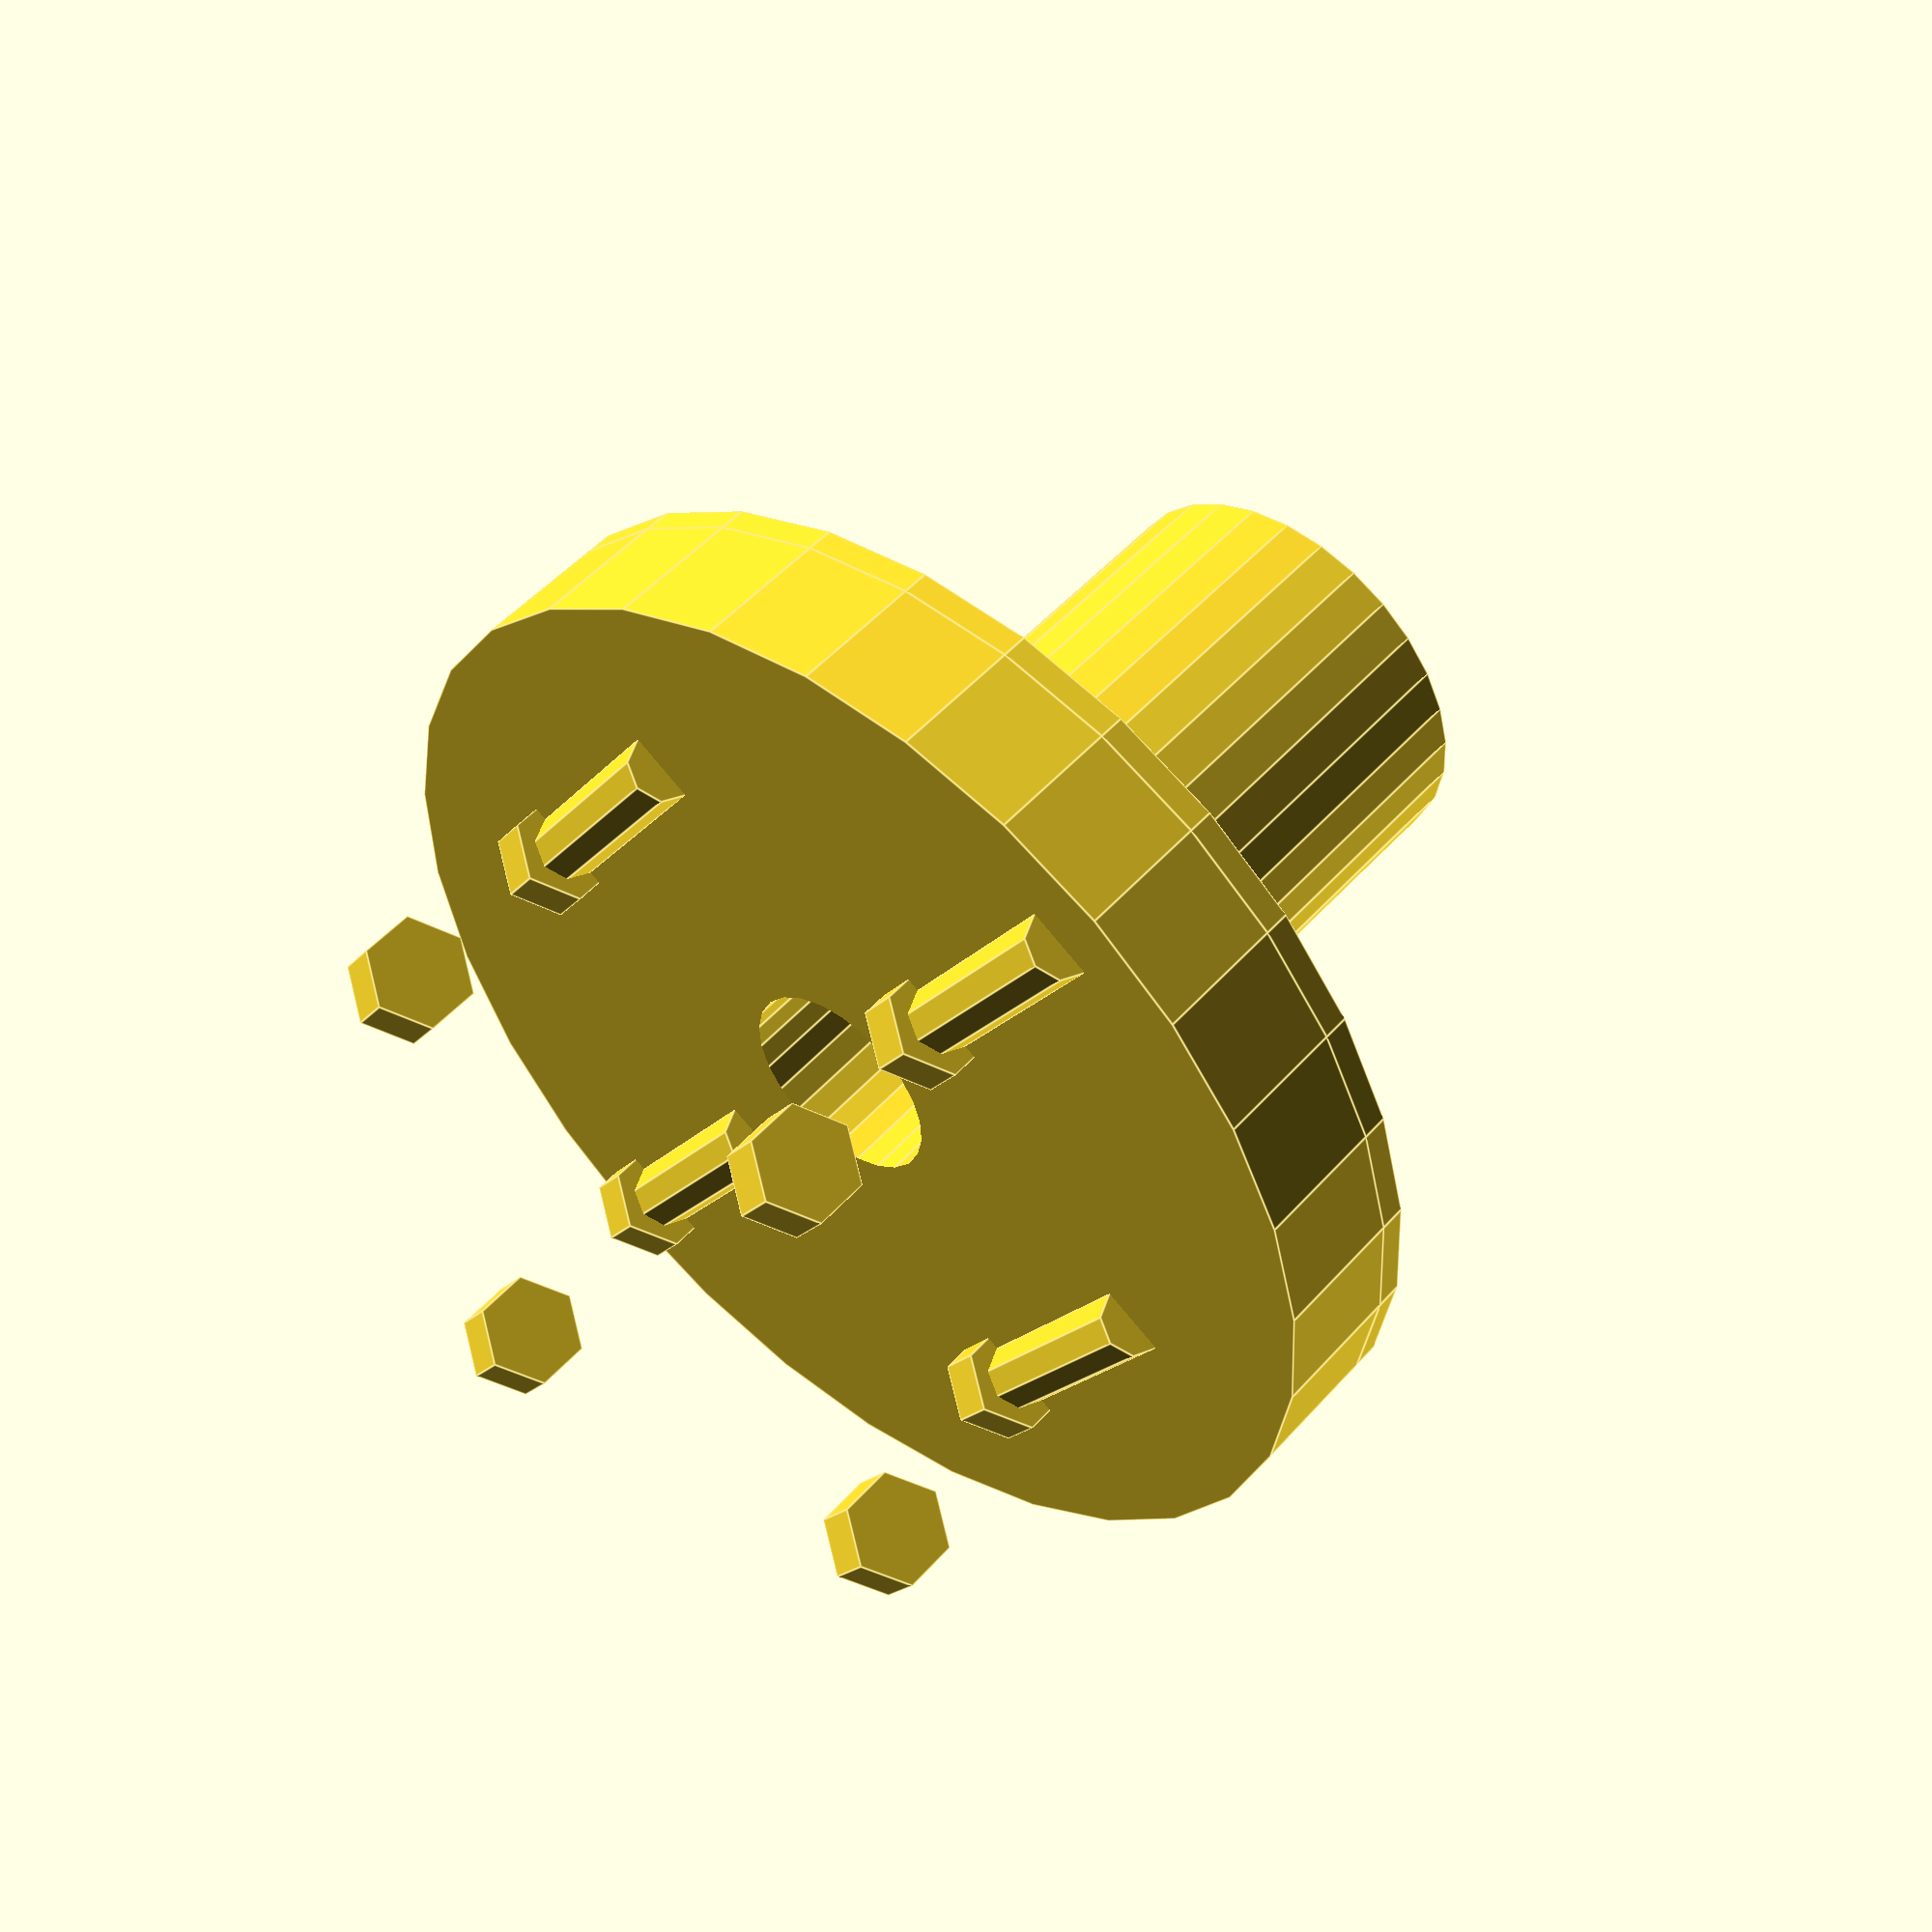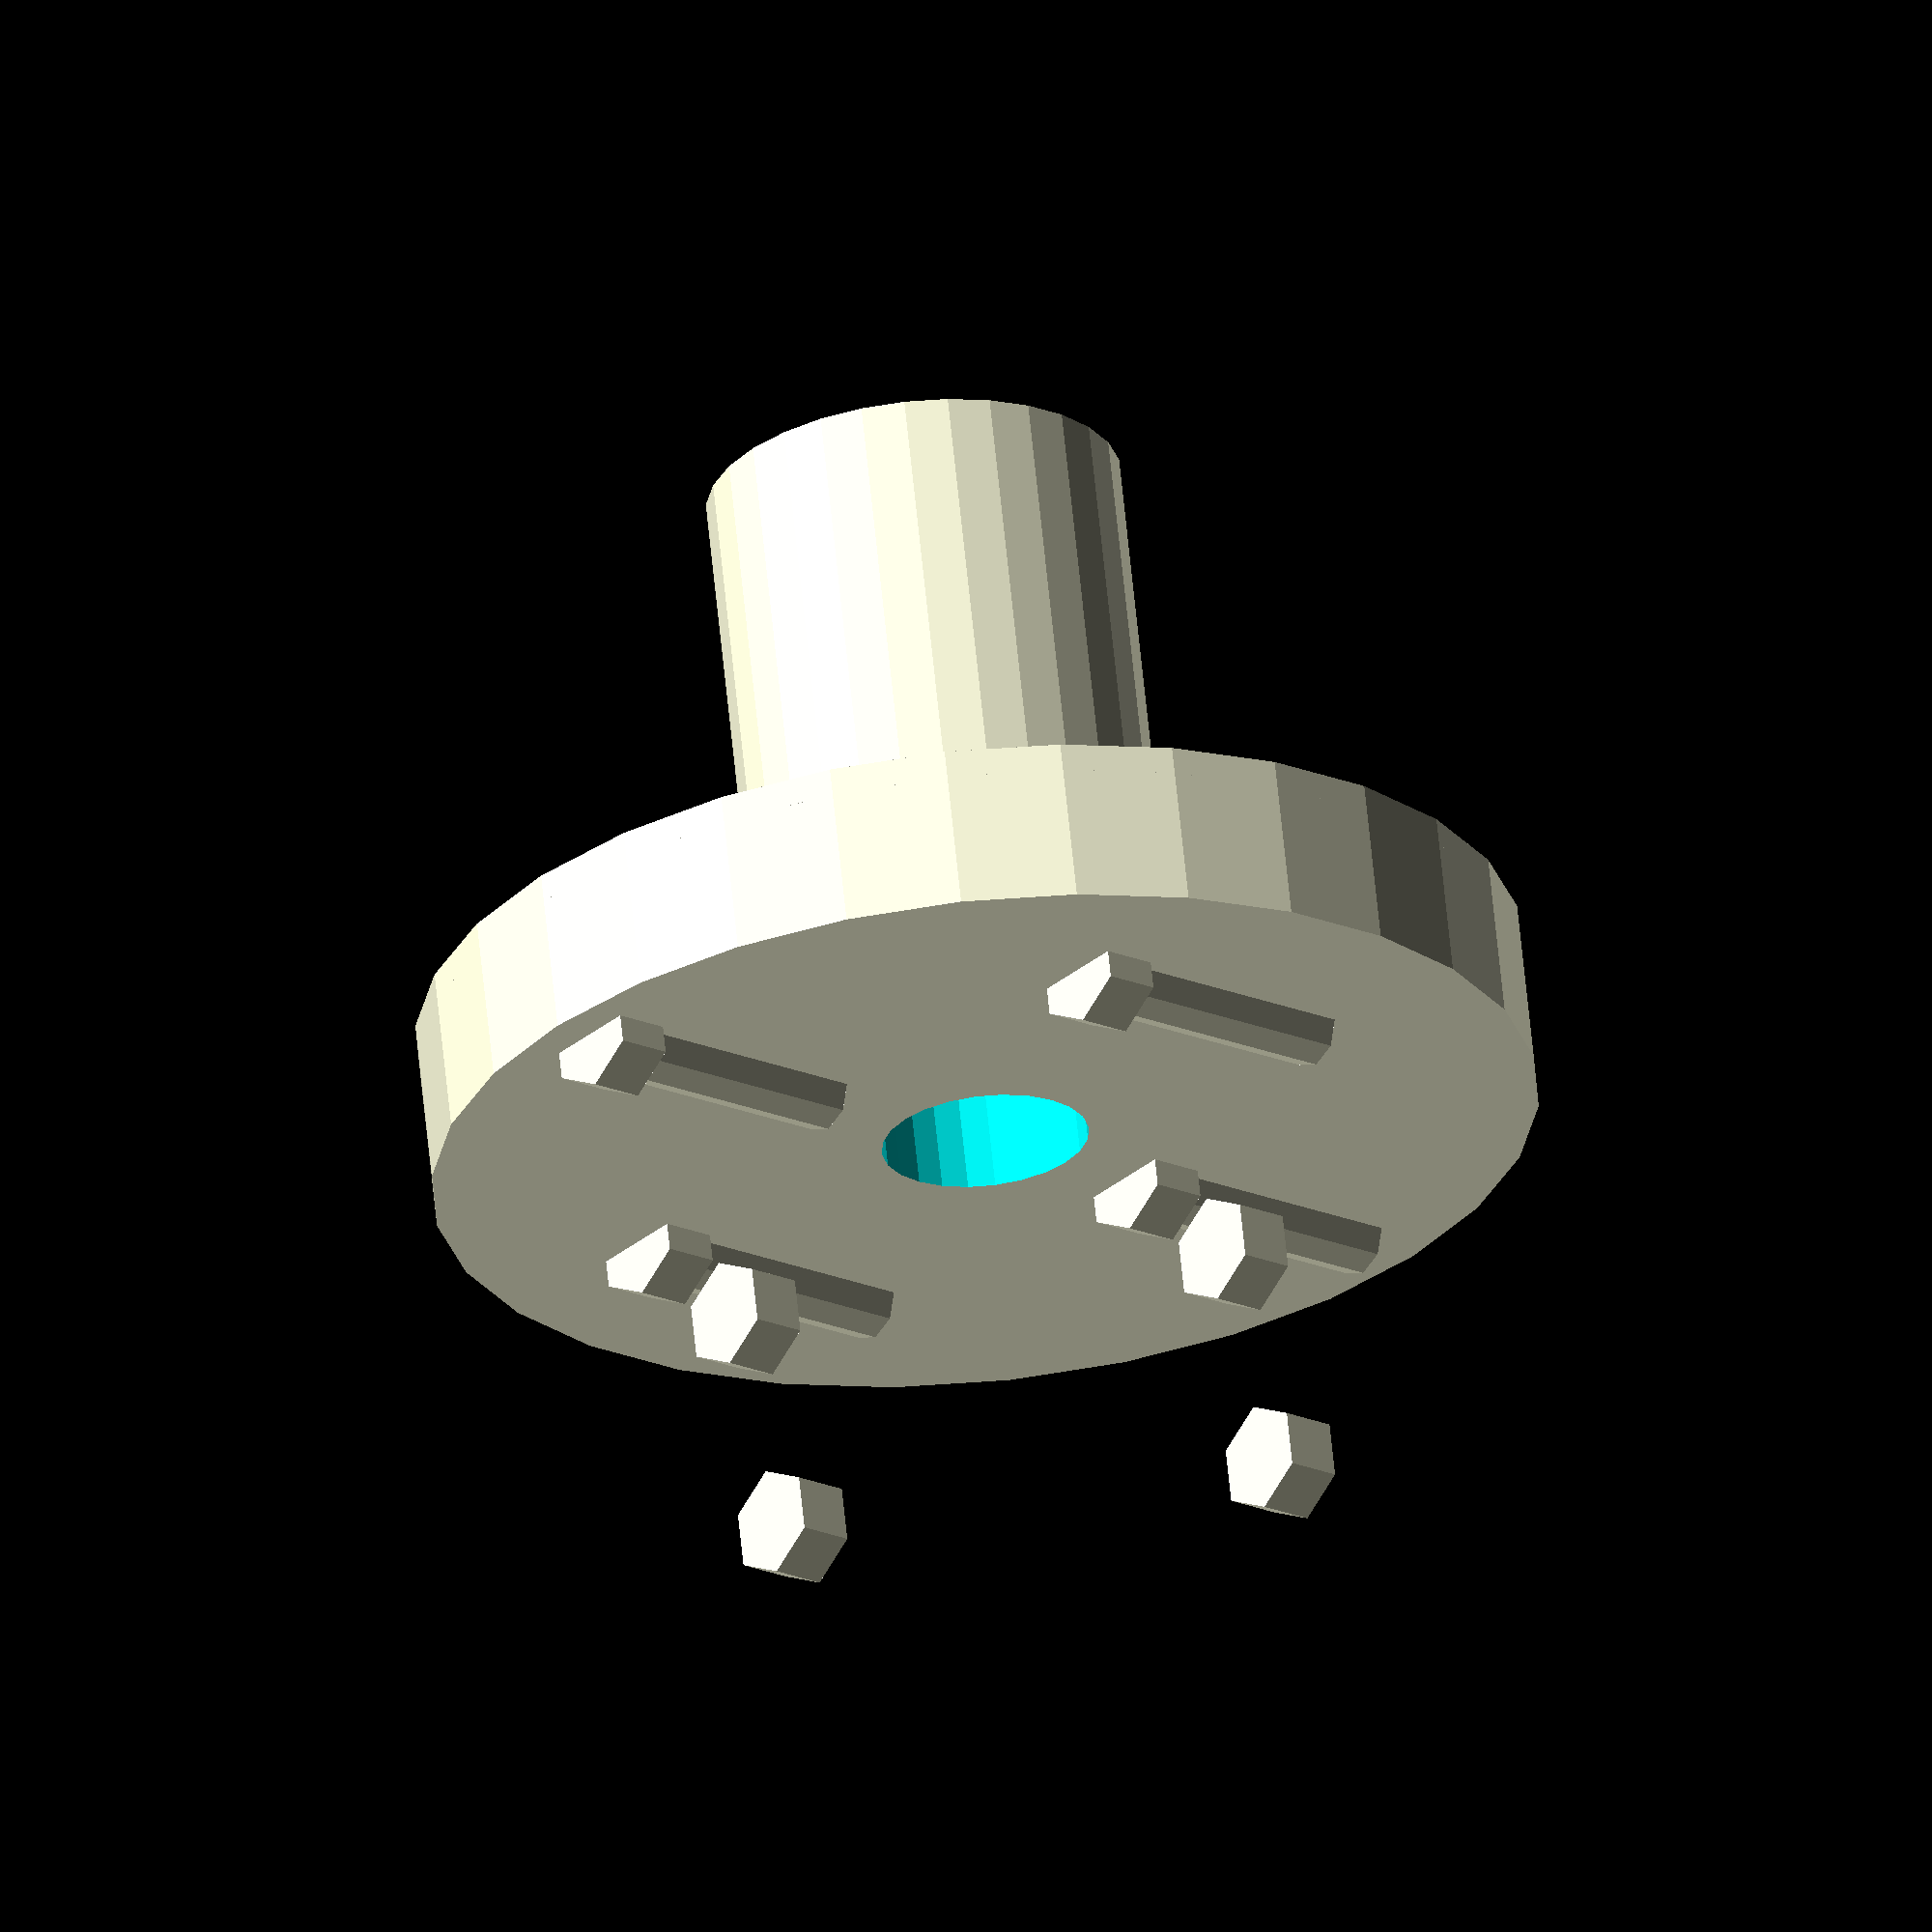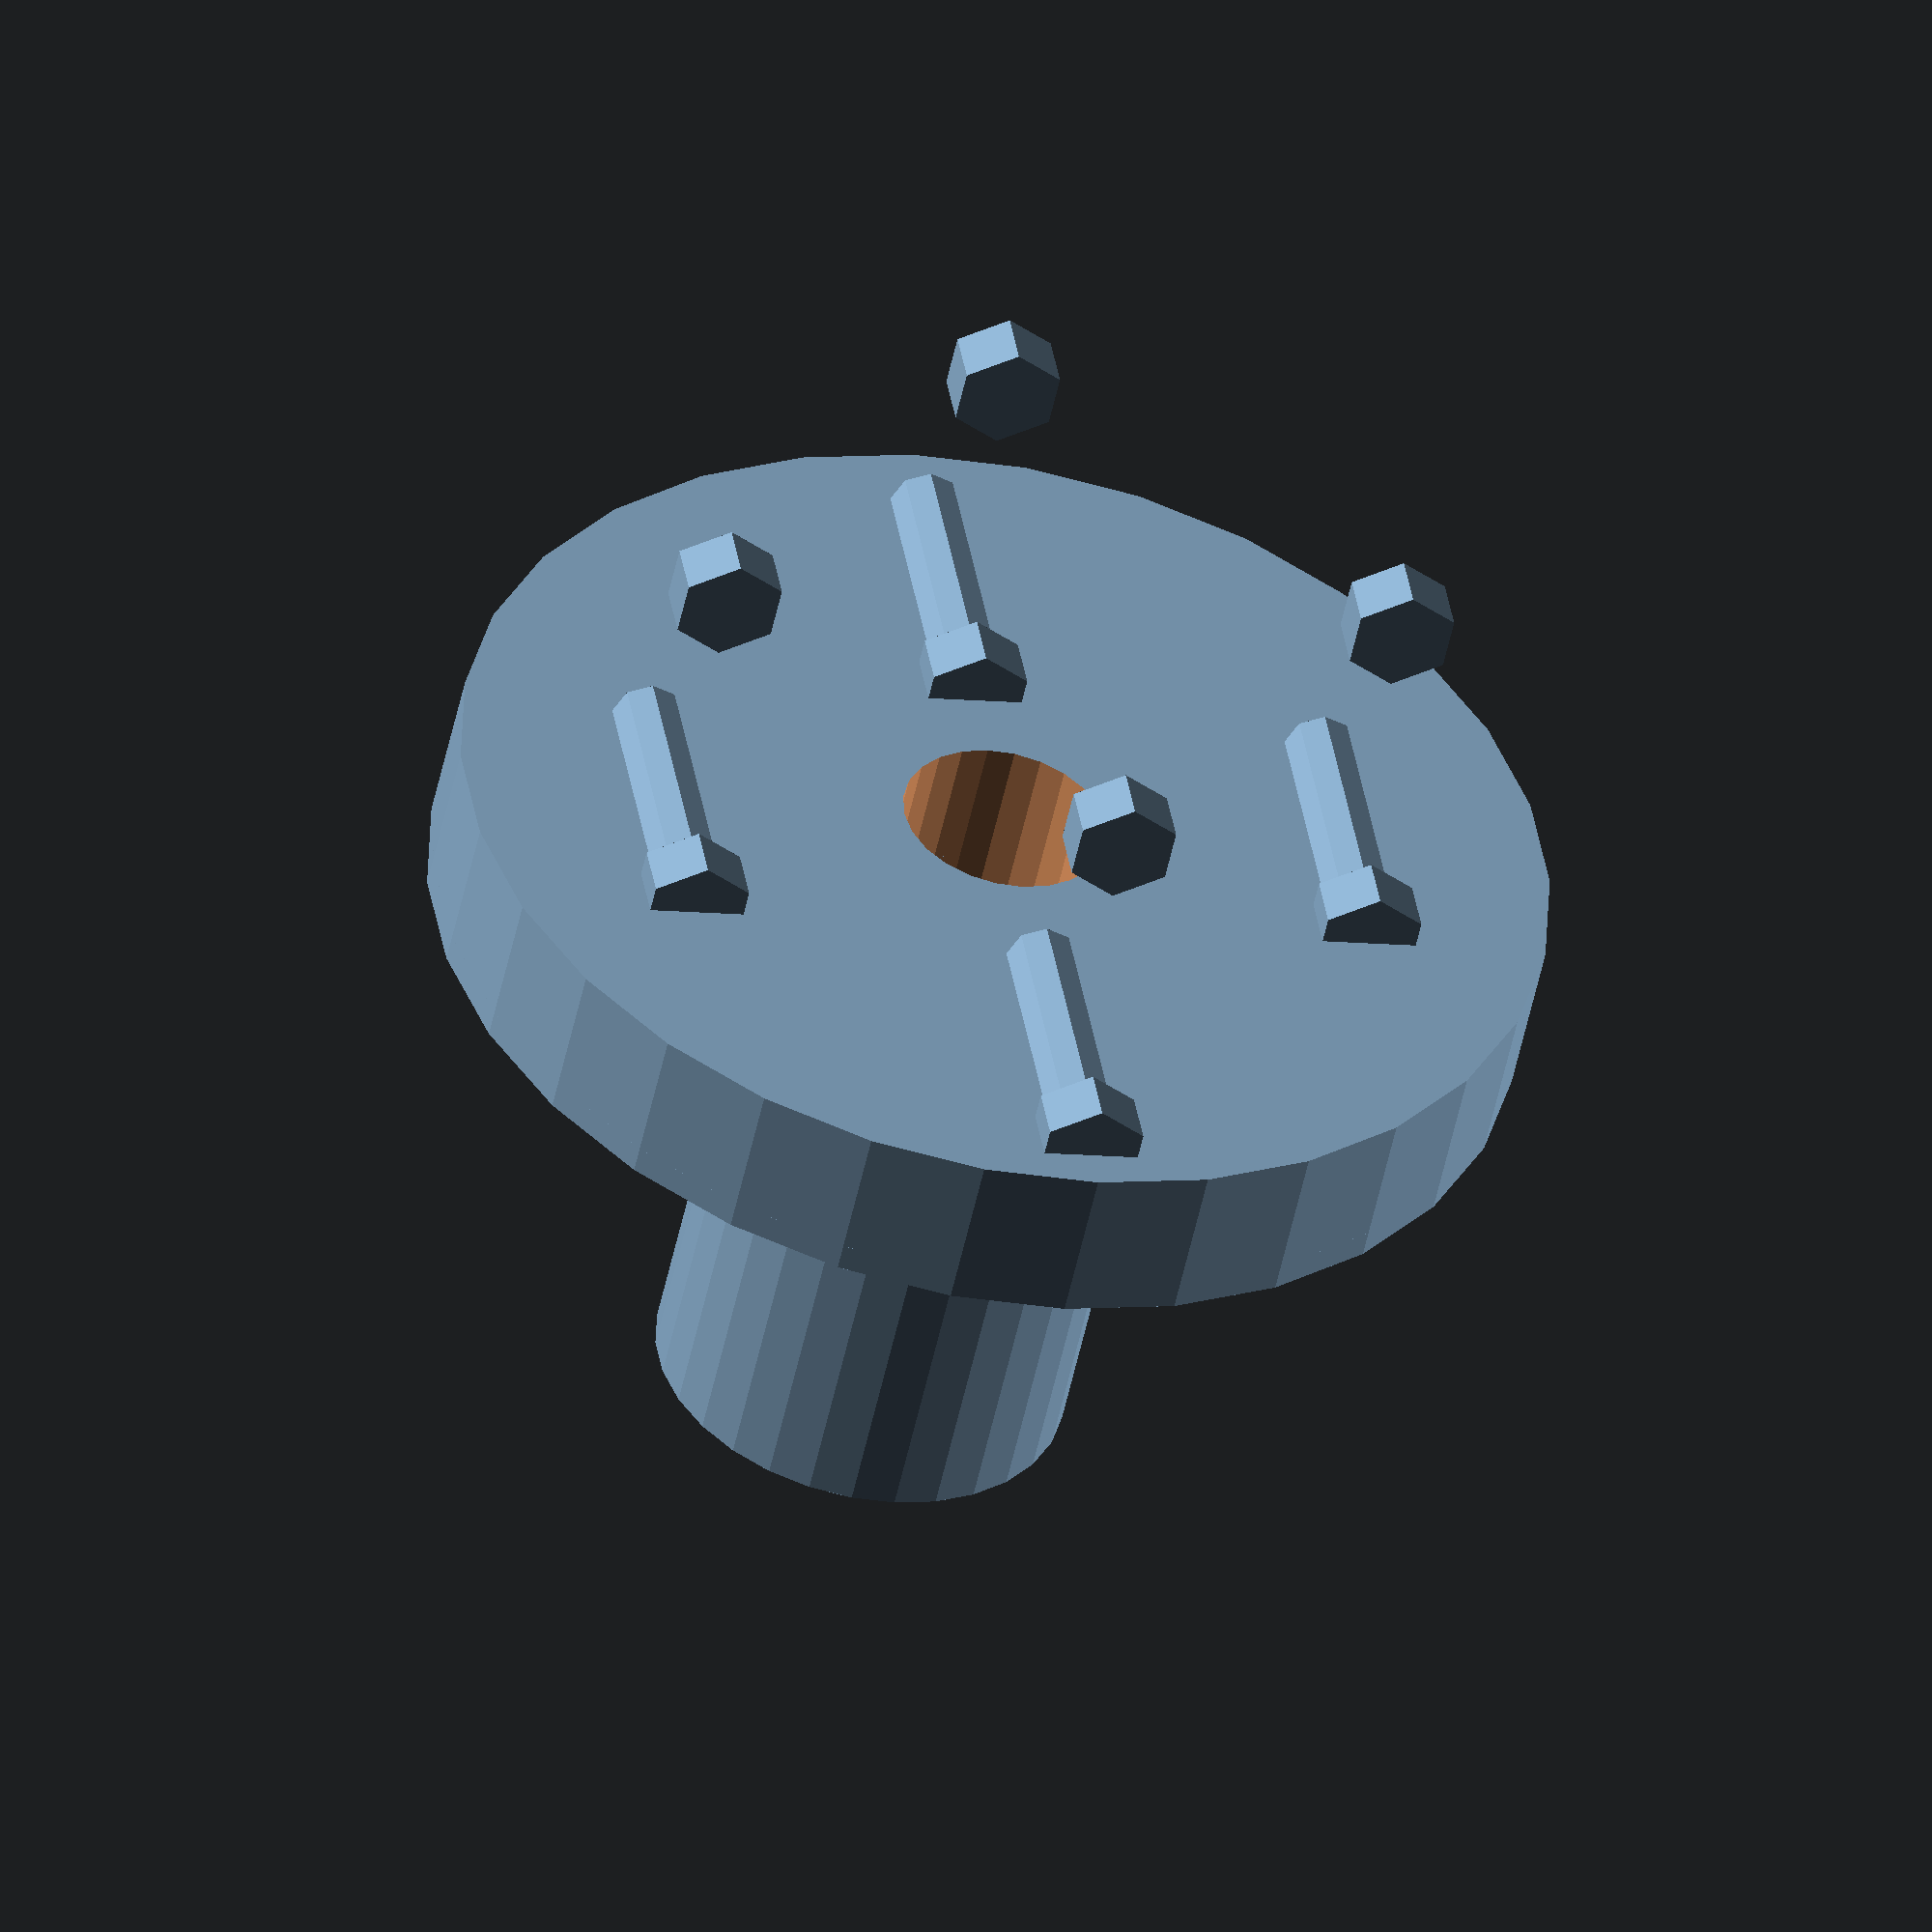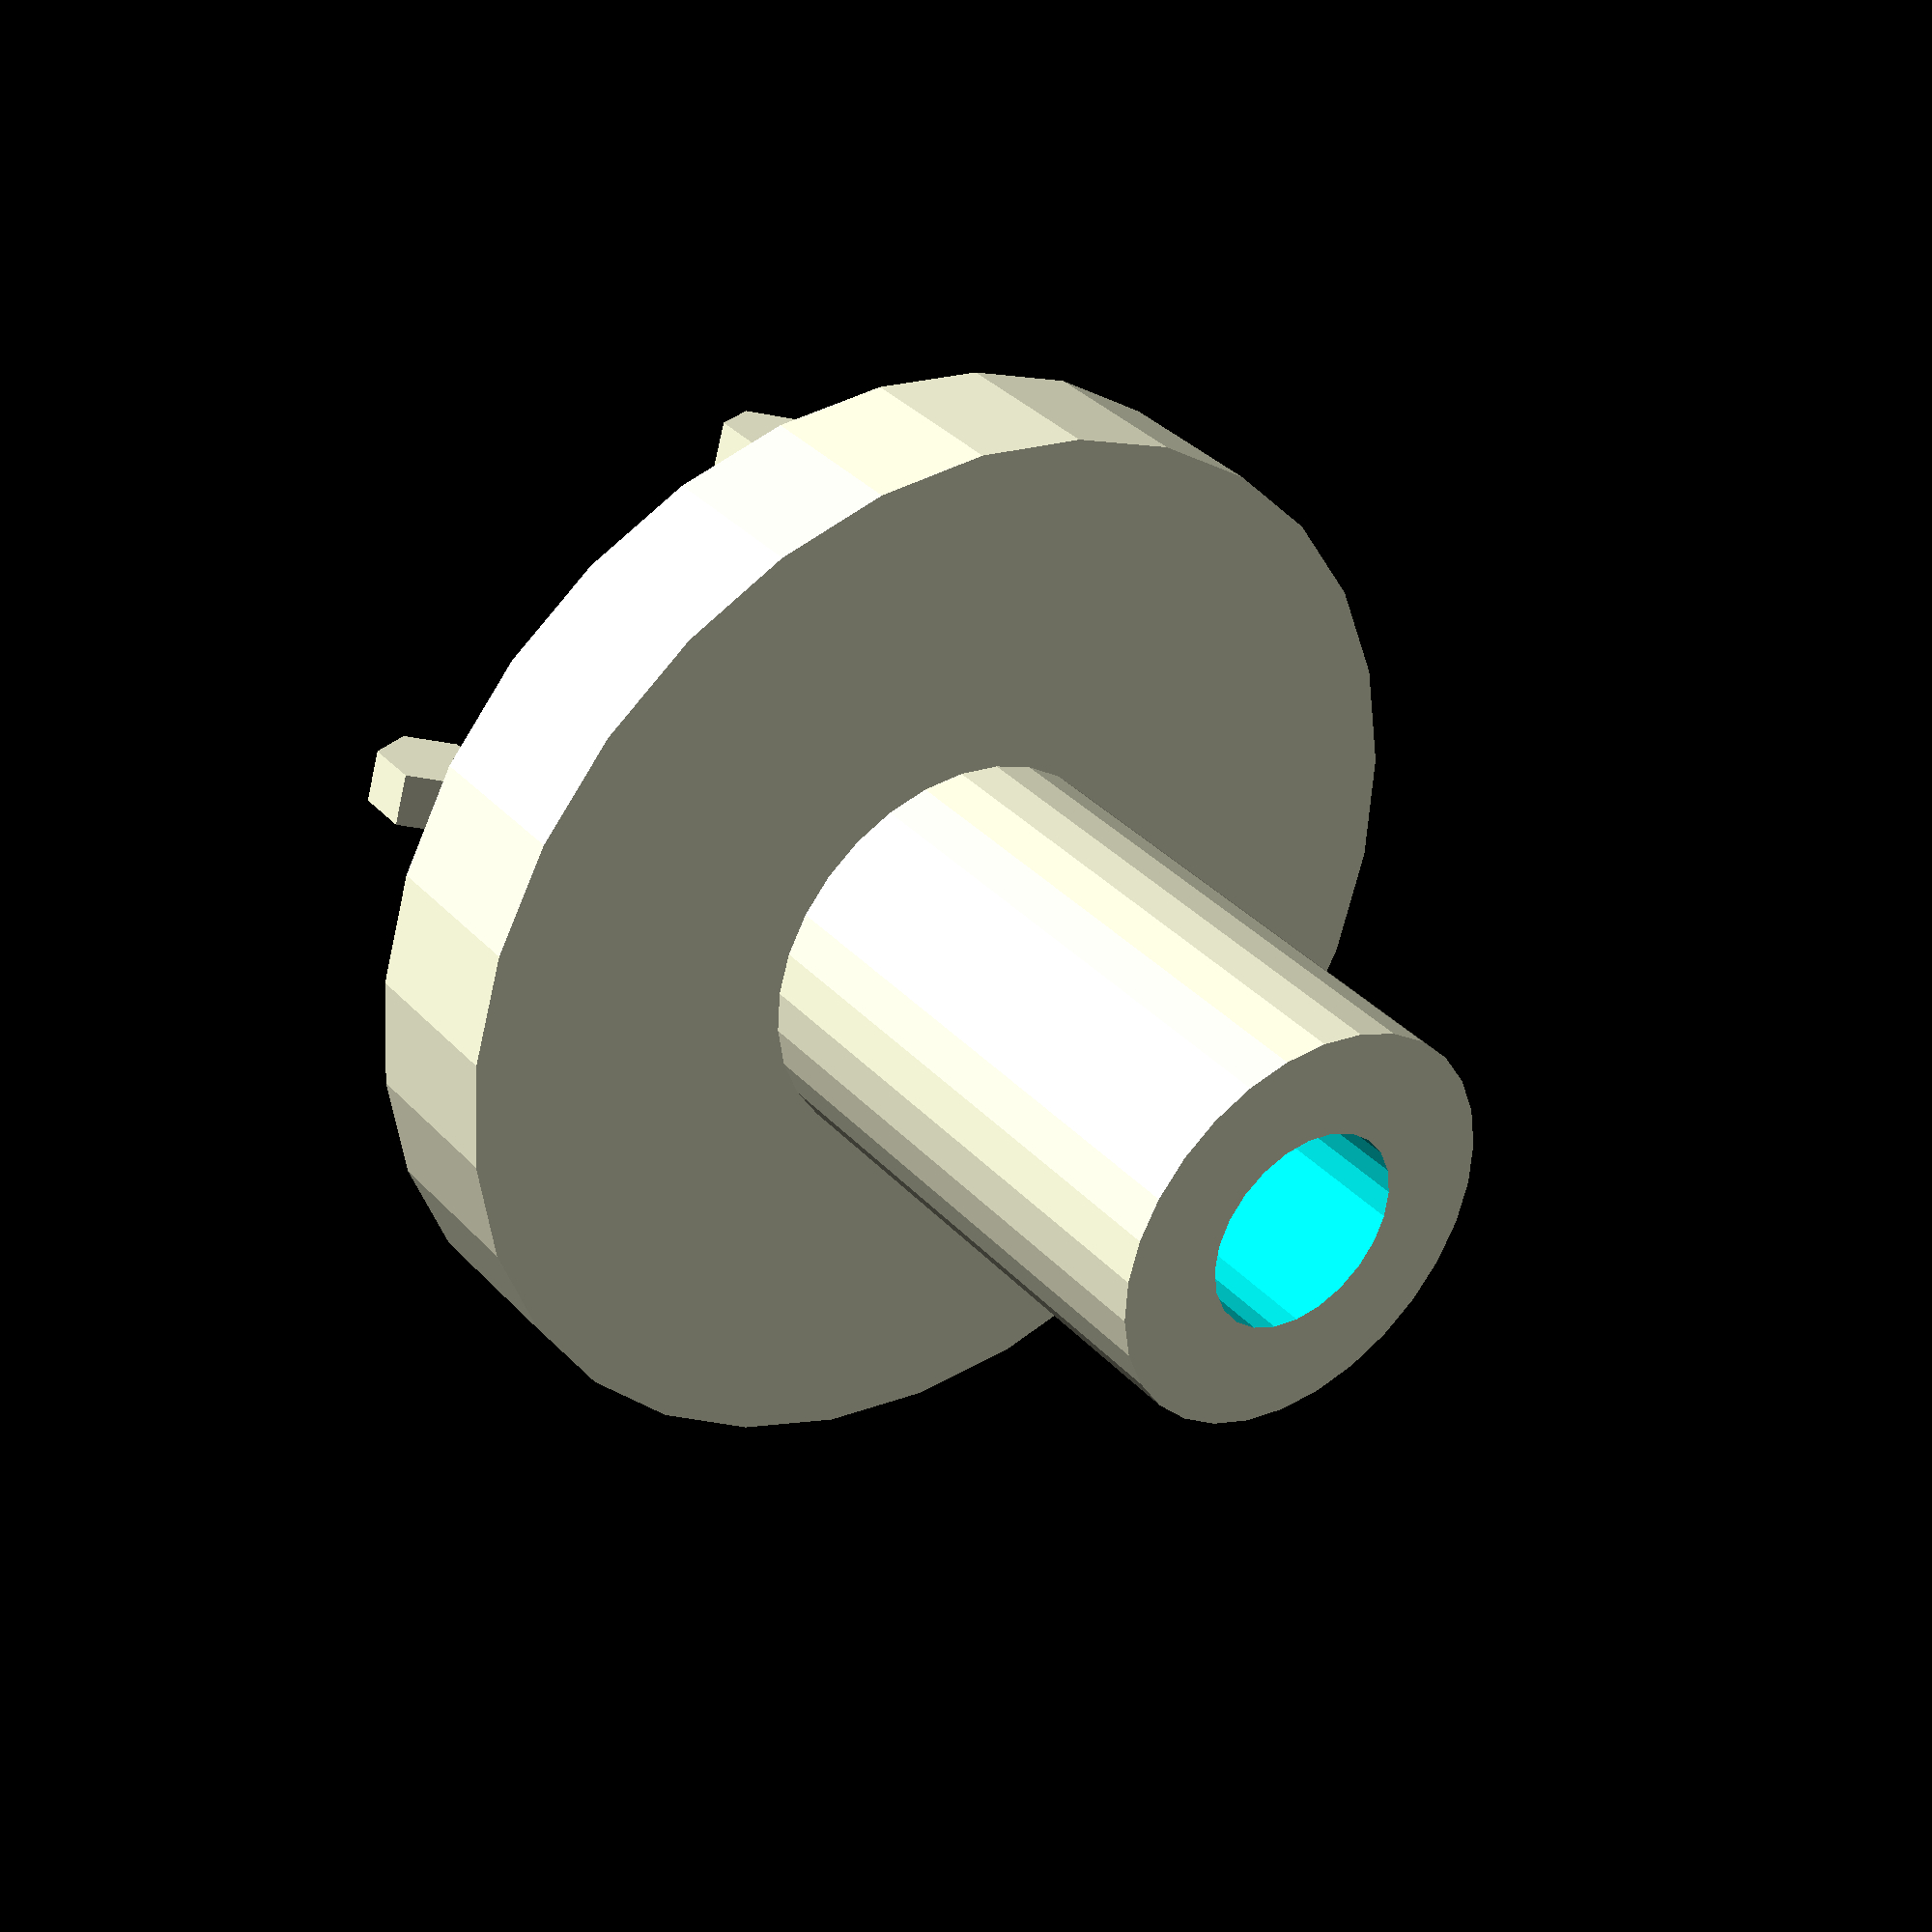
<openscad>

// Parameters
hub_diameter = 30;
hub_length = 40;
shaft_hole_diameter = 15;
flange_diameter = 80;
flange_thickness = 10;
spacer_thickness = 2;
bolt_hole_diameter = 5;
bolt_diameter = 5;
bolt_length = 20;
nut_size = 8;
bolt_count = 4;
bolt_circle_diameter = 50;

// Hub with bolt holes
module hub() {
    difference() {
        cylinder(d=hub_diameter, h=hub_length, center=true);
        cylinder(d=shaft_hole_diameter, h=hub_length + 2, center=true);
        
        // Adding bolt holes on the hub
        for (i = [0:bolt_count-1]) {
            angle = i * 360 / bolt_count;
            translate([bolt_circle_diameter/2 * cos(angle), bolt_circle_diameter/2 * sin(angle), 0])
                cylinder(d=bolt_hole_diameter, h=hub_length + 2, center=true);
        }
    }
}

// Flange Plate with bolt holes
module flange_plate() {
    difference() {
        cylinder(d=flange_diameter, h=flange_thickness, center=true);
        cylinder(d=shaft_hole_diameter, h=flange_thickness + 2, center=true);
        
        for (i = [0:bolt_count-1]) {
            angle = i * 360 / bolt_count;
            translate([bolt_circle_diameter/2 * cos(angle), bolt_circle_diameter/2 * sin(angle), 0])
                cylinder(d=bolt_hole_diameter, h=flange_thickness + 2, center=true);
        }
    }
}

// Spacer Ring
module spacer_ring() {
    difference() {
        cylinder(d=flange_diameter, h=spacer_thickness, center=true);
        cylinder(d=shaft_hole_diameter, h=spacer_thickness + 2, center=true);
    }
}

// Bolt with hexagonal head
module bolt() {
    union() {
        cylinder(d=bolt_diameter, h=bolt_length, center=true);
        translate([0, 0, bolt_length/2])
            cylinder(d=nut_size, h=nut_size/2, center=true, $fn=6);
    }
}

// Nut
module nut() {
    cylinder(d=nut_size, h=nut_size/2, center=true, $fn=6);
}

// Assembly
module coupling_assembly() {
    hub();
    translate([0, 0, hub_length/2 + spacer_thickness/2])
        spacer_ring();
    translate([0, 0, hub_length/2 + spacer_thickness + flange_thickness/2])
        flange_plate();
    
    for (i = [0:bolt_count-1]) {
        angle = i * 360 / bolt_count;
        translate([bolt_circle_diameter/2 * cos(angle), bolt_circle_diameter/2 * sin(angle), hub_length/2 + spacer_thickness + flange_thickness])
            rotate([0, 90, 0])
                bolt();
        translate([bolt_circle_diameter/2 * cos(angle), bolt_circle_diameter/2 * sin(angle), hub_length/2 + spacer_thickness + flange_thickness + bolt_length])
            rotate([0, 90, 0])
                nut();
    }
}

// Render the coupling assembly
coupling_assembly();


</openscad>
<views>
elev=310.5 azim=123.4 roll=39.4 proj=p view=edges
elev=295.7 azim=219.5 roll=354.3 proj=o view=solid
elev=230.5 azim=260.2 roll=191.6 proj=o view=wireframe
elev=324.8 azim=253.9 roll=143.8 proj=p view=solid
</views>
